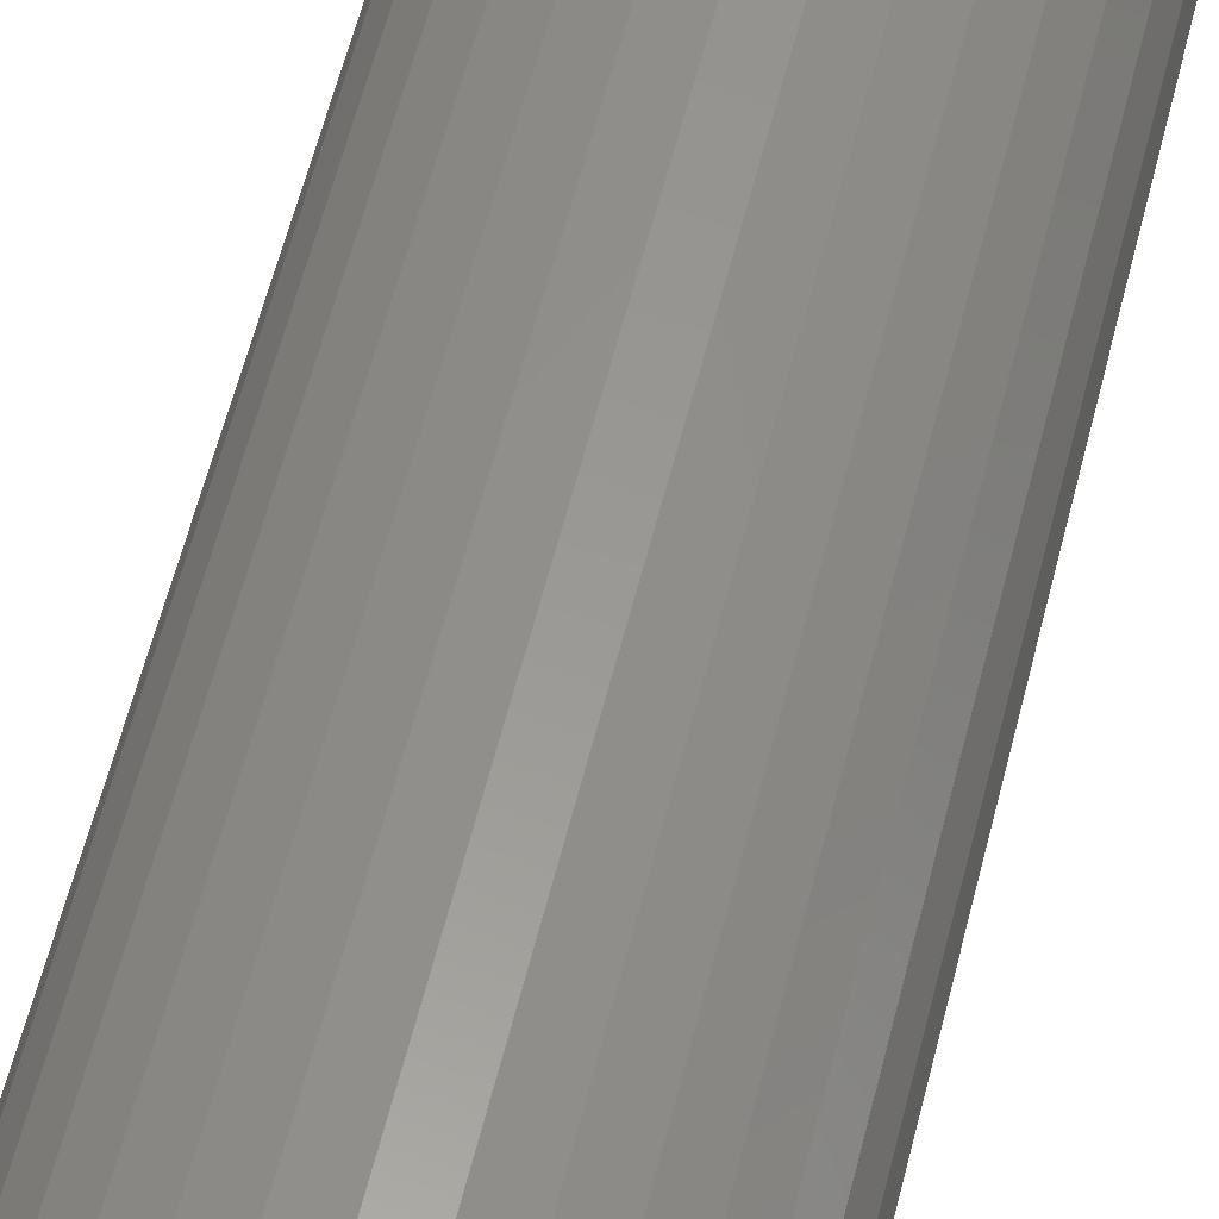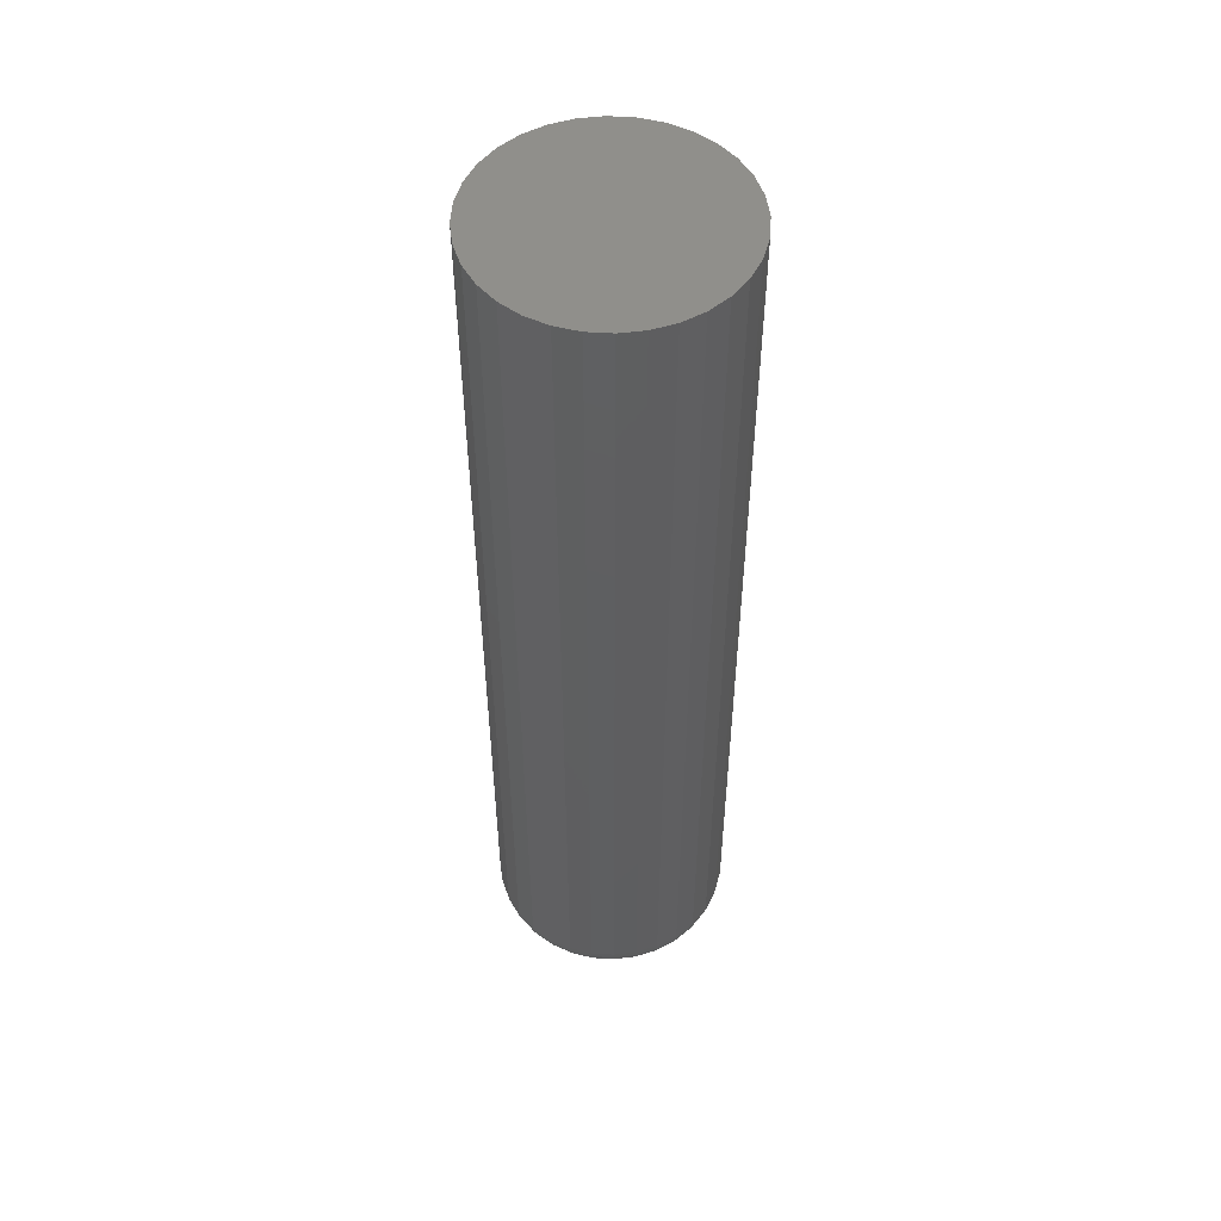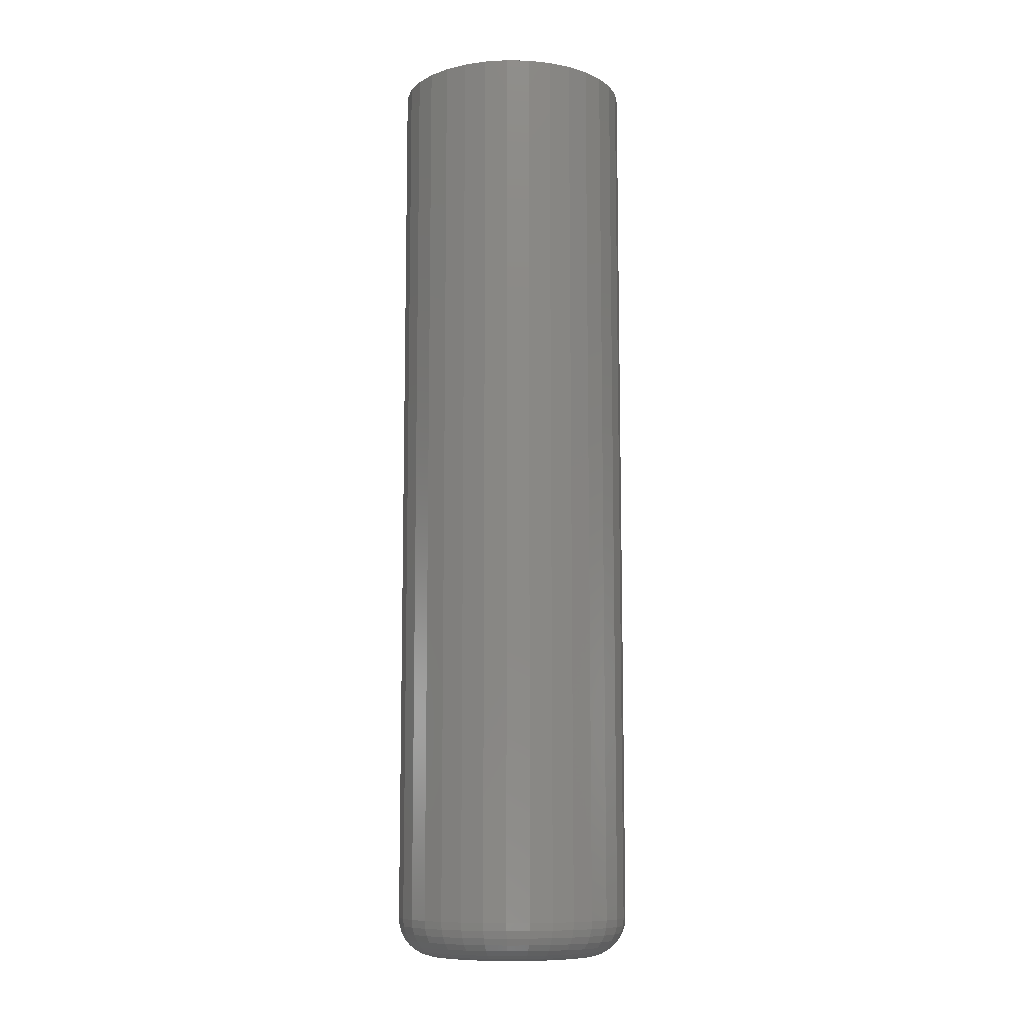
<metadata>
{"format":"stl","ext":"stl","renderer":"f3d","projection":"perspective","resolution":1024,"background":"white","views":[{"elev":57.3,"azim":13.7,"up":"+Z"},{"elev":52.1,"azim":77.0,"up":"+Y"},{"elev":-9.9,"azim":13.9,"up":"+Y"}]}
</metadata>
<code>
# stl→obj: 320 verts, 636 faces
v -0.4255 -0.75 0.4607
v -0.4007 -0.75 0.4607
v -0.4131 -0.75 0.4619
v -0.4374 -0.75 0.4571
v -0.3888 -0.75 0.4571
v -0.4483 -0.75 0.4512
v -0.3778 -0.75 0.4512
v -0.458 -0.75 0.4433
v -0.3682 -0.75 0.4433
v -0.4659 -0.75 0.4337
v -0.3603 -0.75 0.4337
v -0.3603 -0.75 0.3632
v -0.458 -0.75 0.3535
v -0.3682 -0.75 0.3535
v -0.4483 -0.75 0.3457
v -0.3778 -0.75 0.3457
v -0.4374 -0.75 0.3398
v -0.3888 -0.75 0.3398
v -0.4255 -0.75 0.3362
v -0.4007 -0.75 0.3362
v -0.4131 -0.75 0.335
v -0.3544 -0.75 0.4227
v -0.4717 -0.75 0.4227
v -0.3508 -0.75 0.4108
v -0.4753 -0.75 0.4108
v -0.3496 -0.75 0.3984
v -0.4766 -0.75 0.3984
v -0.3508 -0.75 0.3861
v -0.4753 -0.75 0.3861
v -0.3544 -0.75 0.3741
v -0.4717 -0.75 0.3741
v -0.4659 -0.75 0.3632
v -0.3183 1.052e-17 0.3984
v -0.3183 -0.7188 0.3984
v -0.3202 9.29e-18 0.38
v -0.3202 -0.7188 0.38
v -0.3256 7.705e-18 0.3622
v -0.3256 -0.7188 0.3622
v -0.3343 5.824e-18 0.3458
v -0.3343 -0.7188 0.3458
v -0.3461 3.719e-18 0.3314
v -0.3461 -0.7188 0.3314
v -0.3604 1.471e-18 0.3197
v -0.3604 -0.7188 0.3197
v -0.3768 -8.336e-19 0.3109
v -0.3768 -0.7188 0.3109
v -0.3946 -3.106e-18 0.3055
v -0.3946 -0.7188 0.3055
v -0.4131 -5.259e-18 0.3037
v -0.4131 -0.7188 0.3037
v -0.4316 -7.21e-18 0.3055
v -0.4316 -0.7188 0.3055
v -0.4493 -8.884e-18 0.3109
v -0.4493 -0.7188 0.3109
v -0.4657 -1.022e-17 0.3197
v -0.4657 -0.7188 0.3197
v -0.4801 -1.116e-17 0.3314
v -0.4801 -0.7188 0.3314
v -0.4918 -1.167e-17 0.3458
v -0.4918 -0.7188 0.3458
v -0.5006 -1.173e-17 0.3622
v -0.5006 -0.7188 0.3622
v -0.506 -1.134e-17 0.38
v -0.506 -0.7188 0.38
v -0.5078 -1.052e-17 0.3984
v -0.5078 -0.7188 0.3984
v -0.506 -9.29e-18 0.4169
v -0.506 -0.7188 0.4169
v -0.5006 -7.705e-18 0.4347
v -0.5006 -0.7188 0.4347
v -0.4918 -5.824e-18 0.4511
v -0.4918 -0.7188 0.4511
v -0.4801 -3.719e-18 0.4654
v -0.4801 -0.7188 0.4654
v -0.4657 -1.471e-18 0.4772
v -0.4657 -0.7188 0.4772
v -0.4493 8.336e-19 0.486
v -0.4493 -0.7188 0.486
v -0.4316 3.106e-18 0.4914
v -0.4316 -0.7188 0.4914
v -0.4131 5.259e-18 0.4932
v -0.4131 -0.7188 0.4932
v -0.3946 7.21e-18 0.4914
v -0.3946 -0.7188 0.4914
v -0.3768 8.884e-18 0.486
v -0.3768 -0.7188 0.486
v -0.3604 1.022e-17 0.4772
v -0.3604 -0.7188 0.4772
v -0.3461 1.116e-17 0.4654
v -0.3461 -0.7188 0.4654
v -0.3343 1.167e-17 0.4511
v -0.3343 -0.7188 0.4511
v -0.3256 1.173e-17 0.4347
v -0.3256 -0.7188 0.4347
v -0.3202 1.134e-17 0.4169
v -0.3202 -0.7188 0.4169
v -0.4827 -0.7494 0.3984
v -0.4813 -0.7494 0.412
v -0.4885 -0.7476 0.3984
v -0.4871 -0.7476 0.4132
v -0.4939 -0.7447 0.3984
v -0.4924 -0.7447 0.4142
v -0.4987 -0.7408 0.3984
v -0.497 -0.7408 0.4151
v -0.5025 -0.7361 0.3984
v -0.5008 -0.7361 0.4159
v -0.5054 -0.7307 0.3984
v -0.5037 -0.7307 0.4165
v -0.5072 -0.7248 0.3984
v -0.5054 -0.7248 0.4168
v -0.3448 -0.7494 0.412
v -0.3435 -0.7494 0.3984
v -0.3391 -0.7476 0.4132
v -0.3376 -0.7476 0.3984
v -0.3338 -0.7447 0.4142
v -0.3322 -0.7447 0.3984
v -0.3291 -0.7408 0.4151
v -0.3275 -0.7408 0.3984
v -0.3253 -0.7361 0.4159
v -0.3236 -0.7361 0.3984
v -0.3225 -0.7307 0.4165
v -0.3207 -0.7307 0.3984
v -0.3207 -0.7248 0.4168
v -0.3189 -0.7248 0.3984
v -0.3488 -0.7494 0.4251
v -0.3434 -0.7476 0.4273
v -0.3384 -0.7447 0.4294
v -0.334 -0.7408 0.4312
v -0.3304 -0.7361 0.4327
v -0.3277 -0.7307 0.4338
v -0.3261 -0.7248 0.4345
v -0.3552 -0.7494 0.4371
v -0.3503 -0.7476 0.4404
v -0.3459 -0.7447 0.4434
v -0.3419 -0.7408 0.446
v -0.3387 -0.7361 0.4481
v -0.3363 -0.7307 0.4497
v -0.3348 -0.7248 0.4507
v -0.3639 -0.7494 0.4476
v -0.3597 -0.7476 0.4518
v -0.3559 -0.7447 0.4556
v -0.3526 -0.7408 0.459
v -0.3498 -0.7361 0.4617
v -0.3478 -0.7307 0.4637
v -0.3465 -0.7248 0.465
v -0.3744 -0.7494 0.4563
v -0.3712 -0.7476 0.4612
v -0.3682 -0.7447 0.4657
v -0.3655 -0.7408 0.4696
v -0.3634 -0.7361 0.4728
v -0.3618 -0.7307 0.4752
v -0.3608 -0.7248 0.4767
v -0.3864 -0.7494 0.4627
v -0.3842 -0.7476 0.4681
v -0.3821 -0.7447 0.4731
v -0.3803 -0.7408 0.4775
v -0.3788 -0.7361 0.4811
v -0.3777 -0.7307 0.4838
v -0.3771 -0.7248 0.4854
v -0.3995 -0.7494 0.4667
v -0.3984 -0.7476 0.4724
v -0.3973 -0.7447 0.4777
v -0.3964 -0.7408 0.4824
v -0.3956 -0.7361 0.4862
v -0.3951 -0.7307 0.489
v -0.3947 -0.7248 0.4908
v -0.4131 -0.7494 0.468
v -0.4131 -0.7476 0.4739
v -0.4131 -0.7447 0.4793
v -0.4131 -0.7408 0.484
v -0.4131 -0.7361 0.4879
v -0.4131 -0.7307 0.4908
v -0.4131 -0.7248 0.4926
v -0.4267 -0.7494 0.4667
v -0.4278 -0.7476 0.4724
v -0.4288 -0.7447 0.4777
v -0.4298 -0.7408 0.4824
v -0.4305 -0.7361 0.4862
v -0.4311 -0.7307 0.489
v -0.4314 -0.7248 0.4908
v -0.4397 -0.7494 0.4627
v -0.4419 -0.7476 0.4681
v -0.444 -0.7447 0.4731
v -0.4458 -0.7408 0.4775
v -0.4473 -0.7361 0.4811
v -0.4484 -0.7307 0.4838
v -0.4491 -0.7248 0.4854
v -0.4517 -0.7494 0.4563
v -0.455 -0.7476 0.4612
v -0.458 -0.7447 0.4657
v -0.4606 -0.7408 0.4696
v -0.4628 -0.7361 0.4728
v -0.4644 -0.7307 0.4752
v -0.4654 -0.7248 0.4767
v -0.4623 -0.7494 0.4476
v -0.4664 -0.7476 0.4518
v -0.4702 -0.7447 0.4556
v -0.4736 -0.7408 0.459
v -0.4763 -0.7361 0.4617
v -0.4784 -0.7307 0.4637
v -0.4796 -0.7248 0.465
v -0.4709 -0.7494 0.4371
v -0.4758 -0.7476 0.4404
v -0.4803 -0.7447 0.4434
v -0.4842 -0.7408 0.446
v -0.4875 -0.7361 0.4481
v -0.4899 -0.7307 0.4497
v -0.4913 -0.7248 0.4507
v -0.4774 -0.7494 0.4251
v -0.4828 -0.7476 0.4273
v -0.4878 -0.7447 0.4294
v -0.4921 -0.7408 0.4312
v -0.4957 -0.7361 0.4327
v -0.4984 -0.7307 0.4338
v -0.5 -0.7248 0.4345
v -0.3448 -0.7494 0.3849
v -0.3391 -0.7476 0.3837
v -0.3338 -0.7447 0.3827
v -0.3291 -0.7408 0.3817
v -0.3253 -0.7361 0.381
v -0.3225 -0.7307 0.3804
v -0.3207 -0.7248 0.3801
v -0.4813 -0.7494 0.3849
v -0.4871 -0.7476 0.3837
v -0.4924 -0.7447 0.3827
v -0.497 -0.7408 0.3817
v -0.5008 -0.7361 0.381
v -0.5037 -0.7307 0.3804
v -0.5054 -0.7248 0.3801
v -0.4774 -0.7494 0.3718
v -0.4828 -0.7476 0.3696
v -0.4878 -0.7447 0.3675
v -0.4921 -0.7408 0.3657
v -0.4957 -0.7361 0.3642
v -0.4984 -0.7307 0.3631
v -0.5 -0.7248 0.3624
v -0.4709 -0.7494 0.3598
v -0.4758 -0.7476 0.3565
v -0.4803 -0.7447 0.3535
v -0.4842 -0.7408 0.3509
v -0.4875 -0.7361 0.3487
v -0.4899 -0.7307 0.3471
v -0.4913 -0.7248 0.3461
v -0.4623 -0.7494 0.3492
v -0.4664 -0.7476 0.3451
v -0.4702 -0.7447 0.3413
v -0.4736 -0.7408 0.3379
v -0.4763 -0.7361 0.3352
v -0.4784 -0.7307 0.3331
v -0.4796 -0.7248 0.3319
v -0.4517 -0.7494 0.3406
v -0.455 -0.7476 0.3357
v -0.458 -0.7447 0.3312
v -0.4606 -0.7408 0.3273
v -0.4628 -0.7361 0.324
v -0.4644 -0.7307 0.3216
v -0.4654 -0.7248 0.3202
v -0.4397 -0.7494 0.3342
v -0.4419 -0.7476 0.3287
v -0.444 -0.7447 0.3237
v -0.4458 -0.7408 0.3194
v -0.4473 -0.7361 0.3158
v -0.4484 -0.7307 0.3131
v -0.4491 -0.7248 0.3115
v -0.4267 -0.7494 0.3302
v -0.4278 -0.7476 0.3244
v -0.4288 -0.7447 0.3191
v -0.4298 -0.7408 0.3145
v -0.4305 -0.7361 0.3107
v -0.4311 -0.7307 0.3079
v -0.4314 -0.7248 0.3061
v -0.4131 -0.7494 0.3289
v -0.4131 -0.7476 0.323
v -0.4131 -0.7447 0.3176
v -0.4131 -0.7408 0.3129
v -0.4131 -0.7361 0.309
v -0.4131 -0.7307 0.3061
v -0.4131 -0.7248 0.3043
v -0.3995 -0.7494 0.3302
v -0.3984 -0.7476 0.3244
v -0.3973 -0.7447 0.3191
v -0.3964 -0.7408 0.3145
v -0.3956 -0.7361 0.3107
v -0.3951 -0.7307 0.3079
v -0.3947 -0.7248 0.3061
v -0.3864 -0.7494 0.3342
v -0.3842 -0.7476 0.3287
v -0.3821 -0.7447 0.3237
v -0.3803 -0.7408 0.3194
v -0.3788 -0.7361 0.3158
v -0.3777 -0.7307 0.3131
v -0.3771 -0.7248 0.3115
v -0.3744 -0.7494 0.3406
v -0.3712 -0.7476 0.3357
v -0.3682 -0.7447 0.3312
v -0.3655 -0.7408 0.3273
v -0.3634 -0.7361 0.324
v -0.3618 -0.7307 0.3216
v -0.3608 -0.7248 0.3202
v -0.3639 -0.7494 0.3492
v -0.3597 -0.7476 0.3451
v -0.3559 -0.7447 0.3413
v -0.3526 -0.7408 0.3379
v -0.3498 -0.7361 0.3352
v -0.3478 -0.7307 0.3331
v -0.3465 -0.7248 0.3319
v -0.3552 -0.7494 0.3598
v -0.3503 -0.7476 0.3565
v -0.3459 -0.7447 0.3535
v -0.3419 -0.7408 0.3509
v -0.3387 -0.7361 0.3487
v -0.3363 -0.7307 0.3471
v -0.3348 -0.7248 0.3461
v -0.3488 -0.7494 0.3718
v -0.3434 -0.7476 0.3696
v -0.3384 -0.7447 0.3675
v -0.334 -0.7408 0.3657
v -0.3304 -0.7361 0.3642
v -0.3277 -0.7307 0.3631
v -0.3261 -0.7248 0.3624
f 1 2 3
f 2 1 4
f 2 4 5
f 5 4 6
f 5 6 7
f 7 6 8
f 7 8 9
f 9 8 10
f 9 10 11
f 12 13 14
f 14 13 15
f 14 15 16
f 16 15 17
f 16 17 18
f 18 17 19
f 18 19 20
f 20 19 21
f 11 10 22
f 22 10 23
f 22 23 24
f 24 23 25
f 24 25 26
f 26 25 27
f 26 27 28
f 28 27 29
f 28 29 30
f 30 29 31
f 30 31 12
f 12 31 32
f 12 32 13
f 33 34 35
f 35 34 36
f 35 36 37
f 37 36 38
f 37 38 39
f 39 38 40
f 39 40 41
f 41 40 42
f 41 42 43
f 43 42 44
f 43 44 45
f 45 44 46
f 45 46 47
f 47 46 48
f 47 48 49
f 49 48 50
f 49 50 51
f 51 50 52
f 51 52 53
f 53 52 54
f 53 54 55
f 55 54 56
f 55 56 57
f 57 56 58
f 57 58 59
f 59 58 60
f 59 60 61
f 61 60 62
f 61 62 63
f 63 62 64
f 63 64 65
f 65 64 66
f 65 66 67
f 67 66 68
f 67 68 69
f 69 68 70
f 69 70 71
f 71 70 72
f 71 72 73
f 73 72 74
f 73 74 75
f 75 74 76
f 75 76 77
f 77 76 78
f 77 78 79
f 79 78 80
f 79 80 81
f 81 80 82
f 81 82 83
f 83 82 84
f 83 84 85
f 85 84 86
f 85 86 87
f 87 86 88
f 87 88 89
f 89 88 90
f 89 90 91
f 91 90 92
f 91 92 93
f 93 92 94
f 93 94 95
f 95 94 96
f 95 96 33
f 33 96 34
f 27 25 97
f 97 25 98
f 97 98 99
f 99 98 100
f 99 100 101
f 101 100 102
f 101 102 103
f 103 102 104
f 103 104 105
f 105 104 106
f 105 106 107
f 107 106 108
f 107 108 109
f 109 108 110
f 109 110 66
f 66 110 68
f 24 26 111
f 111 26 112
f 111 112 113
f 113 112 114
f 113 114 115
f 115 114 116
f 115 116 117
f 117 116 118
f 117 118 119
f 119 118 120
f 119 120 121
f 121 120 122
f 121 122 123
f 123 122 124
f 123 124 96
f 96 124 34
f 22 24 125
f 125 24 111
f 125 111 126
f 126 111 113
f 126 113 127
f 127 113 115
f 127 115 128
f 128 115 117
f 128 117 129
f 129 117 119
f 129 119 130
f 130 119 121
f 130 121 131
f 131 121 123
f 131 123 94
f 94 123 96
f 11 22 132
f 132 22 125
f 132 125 133
f 133 125 126
f 133 126 134
f 134 126 127
f 134 127 135
f 135 127 128
f 135 128 136
f 136 128 129
f 136 129 137
f 137 129 130
f 137 130 138
f 138 130 131
f 138 131 92
f 92 131 94
f 9 11 139
f 139 11 132
f 139 132 140
f 140 132 133
f 140 133 141
f 141 133 134
f 141 134 142
f 142 134 135
f 142 135 143
f 143 135 136
f 143 136 144
f 144 136 137
f 144 137 145
f 145 137 138
f 145 138 90
f 90 138 92
f 7 9 146
f 146 9 139
f 146 139 147
f 147 139 140
f 147 140 148
f 148 140 141
f 148 141 149
f 149 141 142
f 149 142 150
f 150 142 143
f 150 143 151
f 151 143 144
f 151 144 152
f 152 144 145
f 152 145 88
f 88 145 90
f 5 7 153
f 153 7 146
f 153 146 154
f 154 146 147
f 154 147 155
f 155 147 148
f 155 148 156
f 156 148 149
f 156 149 157
f 157 149 150
f 157 150 158
f 158 150 151
f 158 151 159
f 159 151 152
f 159 152 86
f 86 152 88
f 2 5 160
f 160 5 153
f 160 153 161
f 161 153 154
f 161 154 162
f 162 154 155
f 162 155 163
f 163 155 156
f 163 156 164
f 164 156 157
f 164 157 165
f 165 157 158
f 165 158 166
f 166 158 159
f 166 159 84
f 84 159 86
f 3 2 167
f 167 2 160
f 167 160 168
f 168 160 161
f 168 161 169
f 169 161 162
f 169 162 170
f 170 162 163
f 170 163 171
f 171 163 164
f 171 164 172
f 172 164 165
f 172 165 173
f 173 165 166
f 173 166 82
f 82 166 84
f 1 3 174
f 174 3 167
f 174 167 175
f 175 167 168
f 175 168 176
f 176 168 169
f 176 169 177
f 177 169 170
f 177 170 178
f 178 170 171
f 178 171 179
f 179 171 172
f 179 172 180
f 180 172 173
f 180 173 80
f 80 173 82
f 4 1 181
f 181 1 174
f 181 174 182
f 182 174 175
f 182 175 183
f 183 175 176
f 183 176 184
f 184 176 177
f 184 177 185
f 185 177 178
f 185 178 186
f 186 178 179
f 186 179 187
f 187 179 180
f 187 180 78
f 78 180 80
f 6 4 188
f 188 4 181
f 188 181 189
f 189 181 182
f 189 182 190
f 190 182 183
f 190 183 191
f 191 183 184
f 191 184 192
f 192 184 185
f 192 185 193
f 193 185 186
f 193 186 194
f 194 186 187
f 194 187 76
f 76 187 78
f 8 6 195
f 195 6 188
f 195 188 196
f 196 188 189
f 196 189 197
f 197 189 190
f 197 190 198
f 198 190 191
f 198 191 199
f 199 191 192
f 199 192 200
f 200 192 193
f 200 193 201
f 201 193 194
f 201 194 74
f 74 194 76
f 10 8 202
f 202 8 195
f 202 195 203
f 203 195 196
f 203 196 204
f 204 196 197
f 204 197 205
f 205 197 198
f 205 198 206
f 206 198 199
f 206 199 207
f 207 199 200
f 207 200 208
f 208 200 201
f 208 201 72
f 72 201 74
f 23 10 209
f 209 10 202
f 209 202 210
f 210 202 203
f 210 203 211
f 211 203 204
f 211 204 212
f 212 204 205
f 212 205 213
f 213 205 206
f 213 206 214
f 214 206 207
f 214 207 215
f 215 207 208
f 215 208 70
f 70 208 72
f 25 23 98
f 98 23 209
f 98 209 100
f 100 209 210
f 100 210 102
f 102 210 211
f 102 211 104
f 104 211 212
f 104 212 106
f 106 212 213
f 106 213 108
f 108 213 214
f 108 214 110
f 110 214 215
f 110 215 68
f 68 215 70
f 26 28 112
f 112 28 216
f 112 216 114
f 114 216 217
f 114 217 116
f 116 217 218
f 116 218 118
f 118 218 219
f 118 219 120
f 120 219 220
f 120 220 122
f 122 220 221
f 122 221 124
f 124 221 222
f 124 222 34
f 34 222 36
f 29 27 223
f 223 27 97
f 223 97 224
f 224 97 99
f 224 99 225
f 225 99 101
f 225 101 226
f 226 101 103
f 226 103 227
f 227 103 105
f 227 105 228
f 228 105 107
f 228 107 229
f 229 107 109
f 229 109 64
f 64 109 66
f 31 29 230
f 230 29 223
f 230 223 231
f 231 223 224
f 231 224 232
f 232 224 225
f 232 225 233
f 233 225 226
f 233 226 234
f 234 226 227
f 234 227 235
f 235 227 228
f 235 228 236
f 236 228 229
f 236 229 62
f 62 229 64
f 32 31 237
f 237 31 230
f 237 230 238
f 238 230 231
f 238 231 239
f 239 231 232
f 239 232 240
f 240 232 233
f 240 233 241
f 241 233 234
f 241 234 242
f 242 234 235
f 242 235 243
f 243 235 236
f 243 236 60
f 60 236 62
f 13 32 244
f 244 32 237
f 244 237 245
f 245 237 238
f 245 238 246
f 246 238 239
f 246 239 247
f 247 239 240
f 247 240 248
f 248 240 241
f 248 241 249
f 249 241 242
f 249 242 250
f 250 242 243
f 250 243 58
f 58 243 60
f 15 13 251
f 251 13 244
f 251 244 252
f 252 244 245
f 252 245 253
f 253 245 246
f 253 246 254
f 254 246 247
f 254 247 255
f 255 247 248
f 255 248 256
f 256 248 249
f 256 249 257
f 257 249 250
f 257 250 56
f 56 250 58
f 17 15 258
f 258 15 251
f 258 251 259
f 259 251 252
f 259 252 260
f 260 252 253
f 260 253 261
f 261 253 254
f 261 254 262
f 262 254 255
f 262 255 263
f 263 255 256
f 263 256 264
f 264 256 257
f 264 257 54
f 54 257 56
f 19 17 265
f 265 17 258
f 265 258 266
f 266 258 259
f 266 259 267
f 267 259 260
f 267 260 268
f 268 260 261
f 268 261 269
f 269 261 262
f 269 262 270
f 270 262 263
f 270 263 271
f 271 263 264
f 271 264 52
f 52 264 54
f 21 19 272
f 272 19 265
f 272 265 273
f 273 265 266
f 273 266 274
f 274 266 267
f 274 267 275
f 275 267 268
f 275 268 276
f 276 268 269
f 276 269 277
f 277 269 270
f 277 270 278
f 278 270 271
f 278 271 50
f 50 271 52
f 20 21 279
f 279 21 272
f 279 272 280
f 280 272 273
f 280 273 281
f 281 273 274
f 281 274 282
f 282 274 275
f 282 275 283
f 283 275 276
f 283 276 284
f 284 276 277
f 284 277 285
f 285 277 278
f 285 278 48
f 48 278 50
f 18 20 286
f 286 20 279
f 286 279 287
f 287 279 280
f 287 280 288
f 288 280 281
f 288 281 289
f 289 281 282
f 289 282 290
f 290 282 283
f 290 283 291
f 291 283 284
f 291 284 292
f 292 284 285
f 292 285 46
f 46 285 48
f 16 18 293
f 293 18 286
f 293 286 294
f 294 286 287
f 294 287 295
f 295 287 288
f 295 288 296
f 296 288 289
f 296 289 297
f 297 289 290
f 297 290 298
f 298 290 291
f 298 291 299
f 299 291 292
f 299 292 44
f 44 292 46
f 14 16 300
f 300 16 293
f 300 293 301
f 301 293 294
f 301 294 302
f 302 294 295
f 302 295 303
f 303 295 296
f 303 296 304
f 304 296 297
f 304 297 305
f 305 297 298
f 305 298 306
f 306 298 299
f 306 299 42
f 42 299 44
f 12 14 307
f 307 14 300
f 307 300 308
f 308 300 301
f 308 301 309
f 309 301 302
f 309 302 310
f 310 302 303
f 310 303 311
f 311 303 304
f 311 304 312
f 312 304 305
f 312 305 313
f 313 305 306
f 313 306 40
f 40 306 42
f 30 12 314
f 314 12 307
f 314 307 315
f 315 307 308
f 315 308 316
f 316 308 309
f 316 309 317
f 317 309 310
f 317 310 318
f 318 310 311
f 318 311 319
f 319 311 312
f 319 312 320
f 320 312 313
f 320 313 38
f 38 313 40
f 28 30 216
f 216 30 314
f 216 314 217
f 217 314 315
f 217 315 218
f 218 315 316
f 218 316 219
f 219 316 317
f 219 317 220
f 220 317 318
f 220 318 221
f 221 318 319
f 221 319 222
f 222 319 320
f 222 320 36
f 36 320 38
f 81 83 79
f 77 79 83
f 85 77 83
f 75 77 85
f 87 75 85
f 45 53 43
f 51 53 45
f 47 51 45
f 49 51 47
f 53 55 43
f 43 55 57
f 43 57 41
f 41 57 59
f 41 59 39
f 39 59 61
f 39 61 37
f 37 61 63
f 37 63 35
f 35 63 65
f 35 65 33
f 33 65 67
f 33 67 95
f 95 67 69
f 95 69 93
f 93 69 71
f 93 71 91
f 91 71 73
f 91 73 89
f 89 73 75
f 89 75 87

</code>
